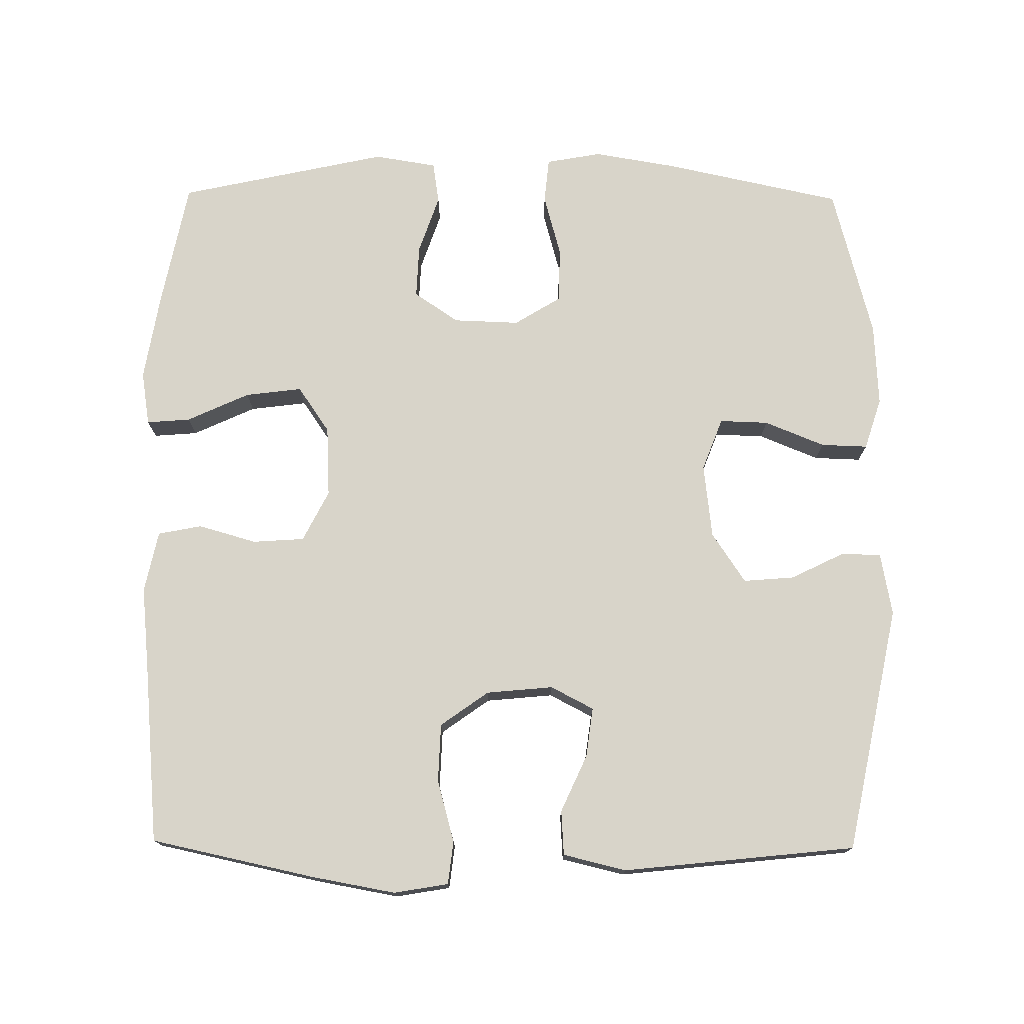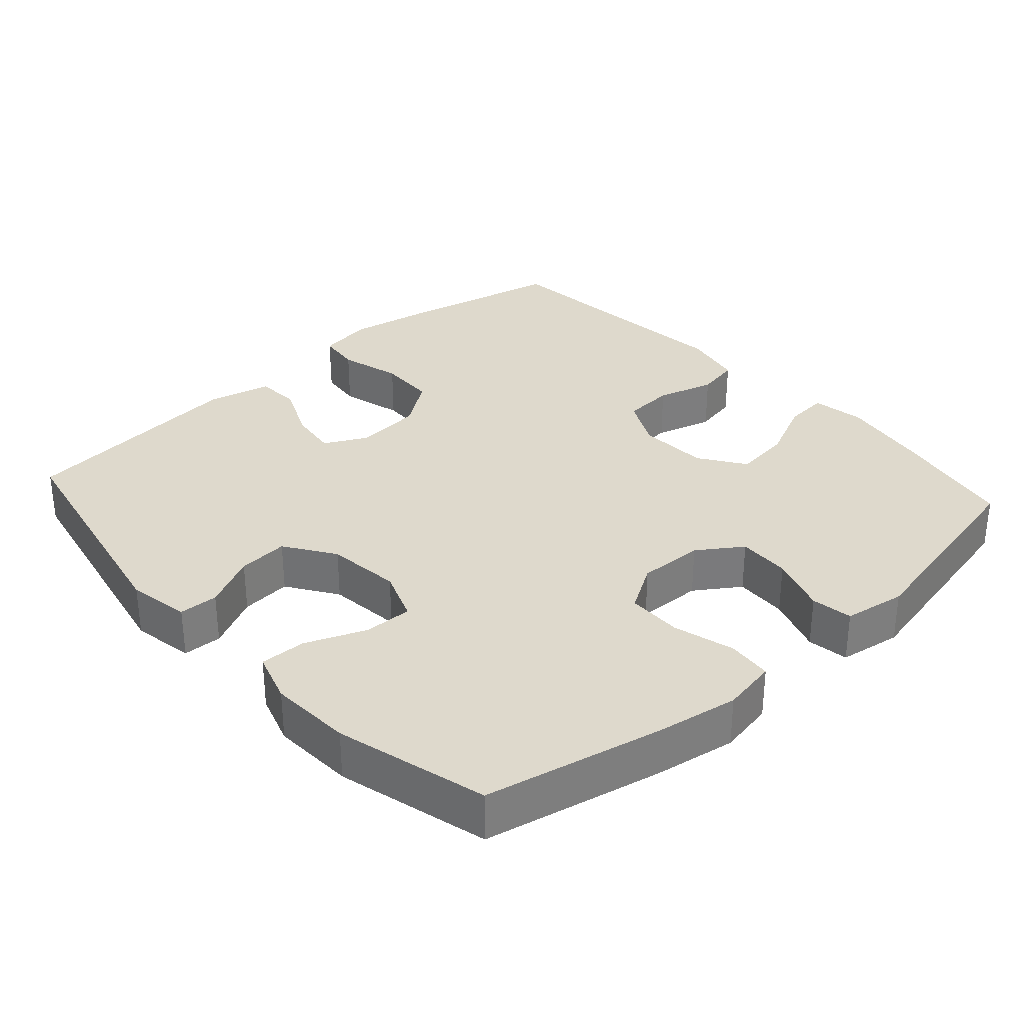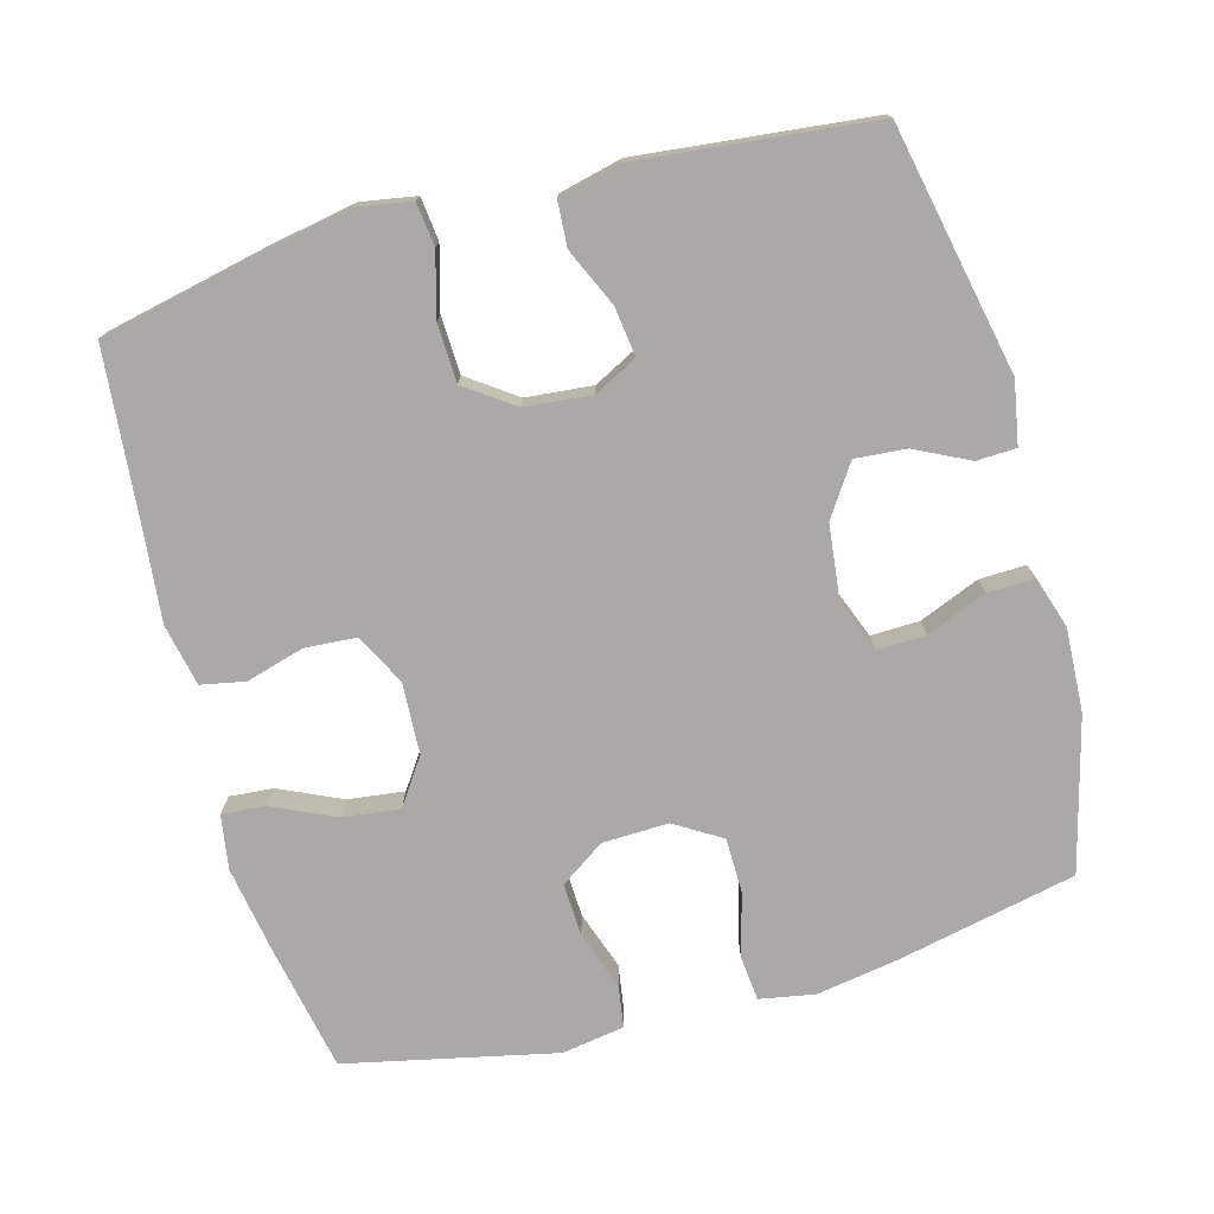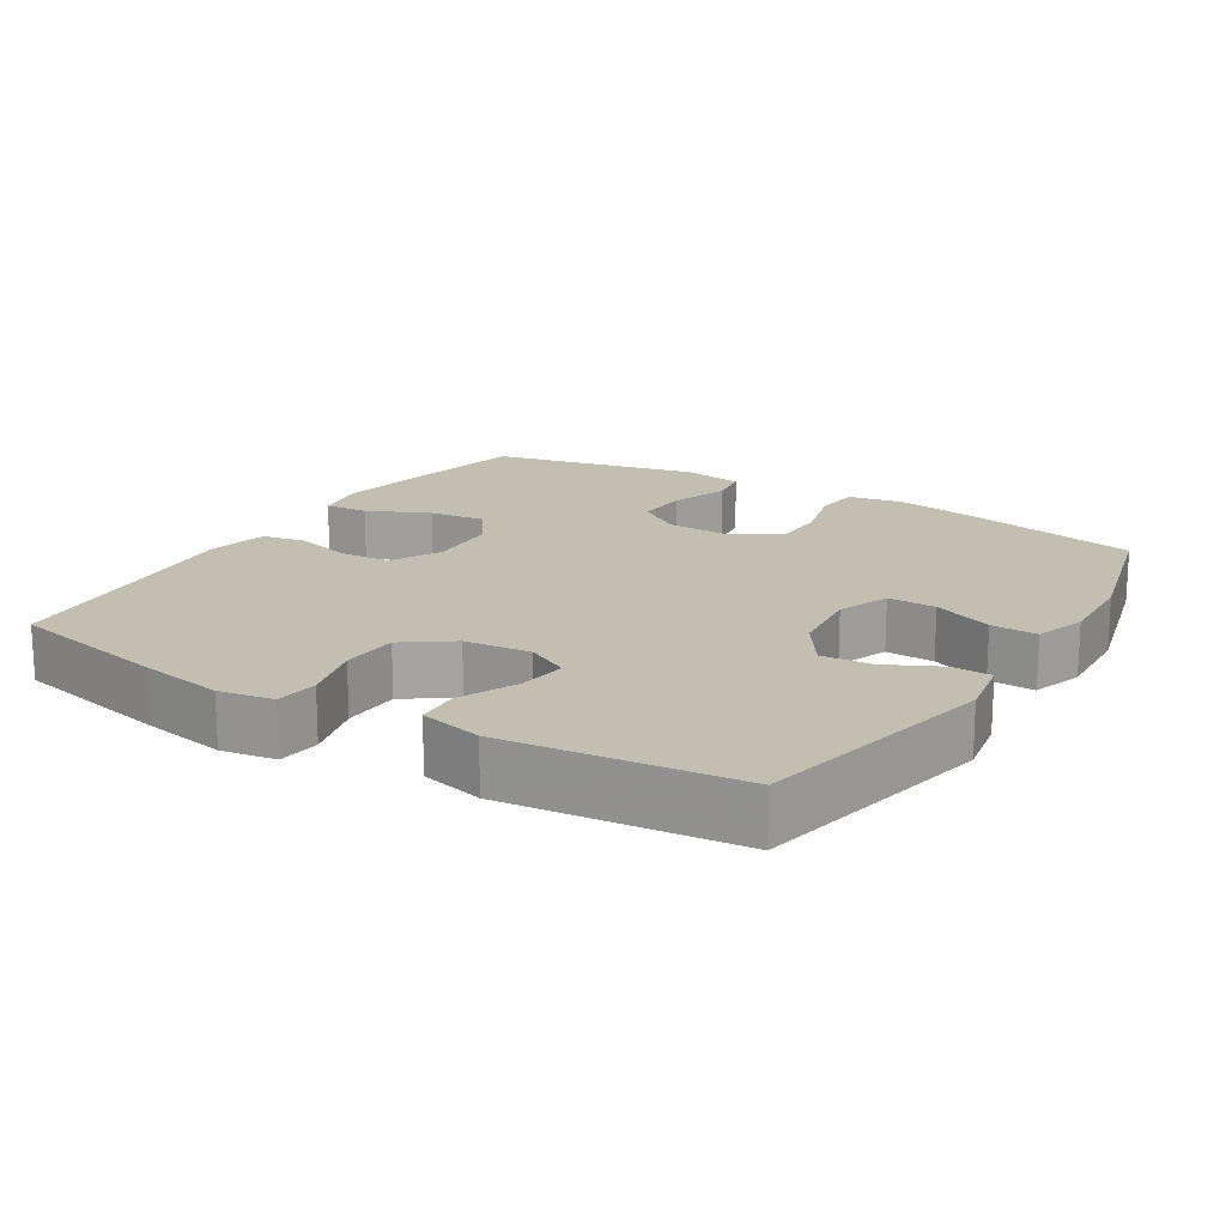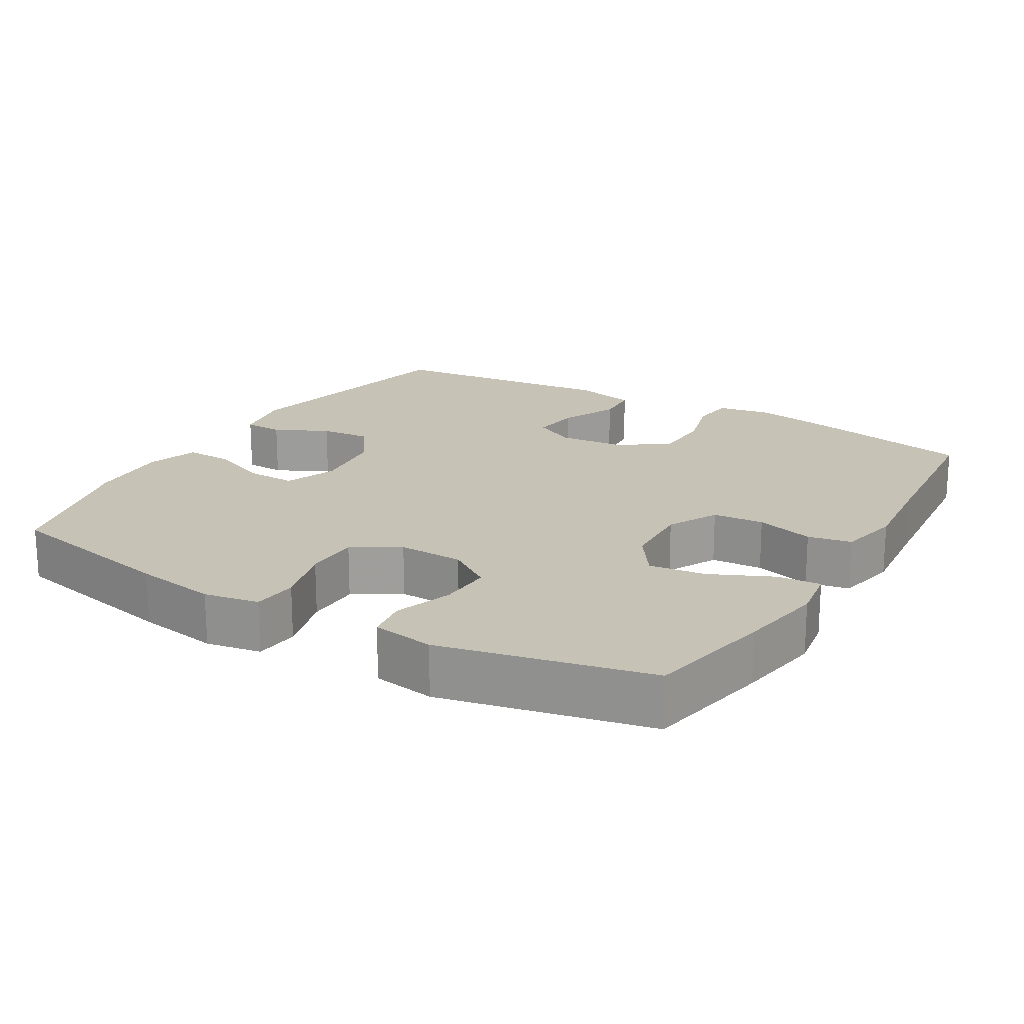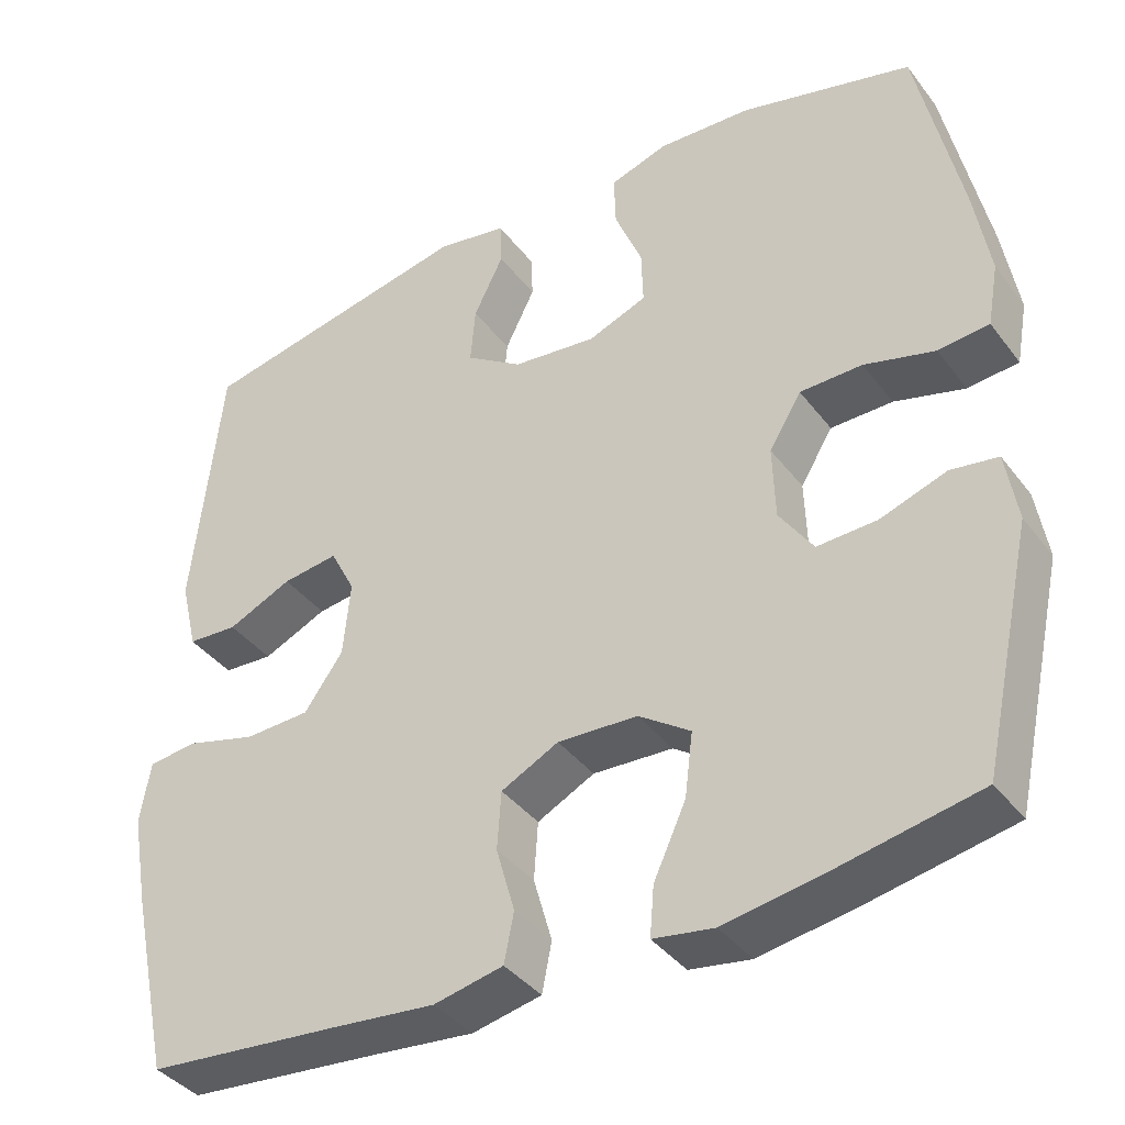
<metadata>
{"format":"obj","ext":"obj","renderer":"f3d","projection":"perspective","resolution":1024,"background":"white","views":[{"elev":75.2,"azim":-89.4,"up":"+Y"},{"elev":32.2,"azim":48.1,"up":"+Y"},{"elev":-75.3,"azim":-74.6,"up":"+Y"},{"elev":17.3,"azim":-58.2,"up":"+Y"},{"elev":19.3,"azim":120.7,"up":"+Y"},{"elev":-38.9,"azim":33.1,"up":"+Z"}]}
</metadata>
<code>
v 0.5 0.07 0.5
v 0.553 0.07 0.251
v 0.572 0.07 0.136
v 0.558 0.07 0.059
v 0.495 0.07 0.053
v 0.408 0.07 0.077
v 0.331 0.07 0.076
v 0.291 0.07 0.011
v 0.294 0.07 -0.081
v 0.336 0.07 -0.143
v 0.41 0.07 -0.14
v 0.492 0.07 -0.112
v 0.55 0.07 -0.121
v 0.564 0.07 -0.208
v 0.5 0.07 -0.5
v 0.322 0.07 -0.535
v 0.201 0.07 -0.555
v 0.126 0.07 -0.543
v 0.131 0.07 -0.482
v 0.171 0.07 -0.395
v 0.181 0.07 -0.316
v 0.117 0.07 -0.272
v 0.018 0.07 -0.267
v -0.053 0.07 -0.303
v -0.058 0.07 -0.375
v -0.035 0.07 -0.456
v -0.047 0.07 -0.517
v -0.133 0.07 -0.535
v -0.261 0.07 -0.522
v -0.5 0.07 -0.5
v -0.549 0.07 -0.271
v -0.57 0.07 -0.154
v -0.557 0.07 -0.078
v -0.497 0.07 -0.071
v -0.41 0.07 -0.095
v -0.329 0.07 -0.092
v -0.281 0.07 -0.025
v -0.272 0.07 0.068
v -0.303 0.07 0.128
v -0.372 0.07 0.119
v -0.452 0.07 0.083
v -0.514 0.07 0.087
v -0.535 0.07 0.175
v -0.5 0.07 0.5
v -0.156 0.07 0.57
v -0.069 0.07 0.554
v -0.067 0.07 0.499
v -0.104 0.07 0.424
v -0.11 0.07 0.353
v -0.04 0.07 0.306
v 0.064 0.07 0.294
v 0.137 0.07 0.322
v 0.135 0.07 0.39
v 0.101 0.07 0.474
v 0.099 0.07 0.539
v 0.171 0.07 0.562
v 0.287 0.07 0.556
v 0.5 0 0.5
v 0.553 0 0.251
v 0.572 0 0.136
v 0.558 0 0.059
v 0.495 0 0.053
v 0.408 0 0.077
v 0.331 0 0.076
v 0.291 0 0.011
v 0.294 0 -0.081
v 0.336 0 -0.143
v 0.41 0 -0.14
v 0.492 0 -0.112
v 0.55 0 -0.121
v 0.564 0 -0.208
v 0.5 0 -0.5
v 0.322 0 -0.535
v 0.201 0 -0.555
v 0.126 0 -0.543
v 0.131 0 -0.482
v 0.171 0 -0.395
v 0.181 0 -0.316
v 0.117 0 -0.272
v 0.018 0 -0.267
v -0.053 0 -0.303
v -0.058 0 -0.375
v -0.035 0 -0.456
v -0.047 0 -0.517
v -0.133 0 -0.535
v -0.261 0 -0.522
v -0.5 0 -0.5
v -0.549 0 -0.271
v -0.57 0 -0.154
v -0.557 0 -0.078
v -0.497 0 -0.071
v -0.41 0 -0.095
v -0.329 0 -0.092
v -0.281 0 -0.025
v -0.272 0 0.068
v -0.303 0 0.128
v -0.372 0 0.119
v -0.452 0 0.083
v -0.514 0 0.087
v -0.535 0 0.175
v -0.5 0 0.5
v -0.156 0 0.57
v -0.069 0 0.554
v -0.067 0 0.499
v -0.104 0 0.424
v -0.11 0 0.353
v -0.04 0 0.306
v 0.064 0 0.294
v 0.137 0 0.322
v 0.135 0 0.39
v 0.101 0 0.474
v 0.099 0 0.539
v 0.171 0 0.562
v 0.287 0 0.556
f 4 5 6
f 3 4 6
f 2 3 6
f 1 2 6
f 57 1 6
f 56 57 6
f 55 56 6
f 54 55 6
f 53 54 6
f 52 53 6 7
f 51 52 7 8
f 50 51 8 9
f 49 50 9 10
f 46 47 48
f 45 46 48
f 44 45 48
f 43 44 48
f 42 43 48
f 41 42 48
f 40 41 48
f 39 40 48 49
f 38 39 49 10
f 33 34 35
f 32 33 35
f 31 32 35
f 30 31 35
f 29 30 35
f 29 35 36
f 28 29 36
f 27 28 36
f 26 27 36
f 25 26 36
f 24 25 36 37
f 18 19 20
f 17 18 20
f 16 17 20
f 15 16 20
f 14 15 20
f 13 14 20
f 12 13 20
f 11 12 20
f 10 11 20 21
f 38 10 21 22
f 23 24 37 38
f 22 23 38
f 63 62 61
f 63 61 60
f 63 60 59
f 63 59 58
f 63 58 114
f 63 114 113
f 63 113 112
f 63 112 111
f 63 111 110
f 64 63 110 109
f 65 64 109 108
f 66 65 108 107
f 67 66 107 106
f 105 104 103
f 105 103 102
f 105 102 101
f 105 101 100
f 105 100 99
f 105 99 98
f 105 98 97
f 106 105 97 96
f 67 106 96 95
f 92 91 90
f 92 90 89
f 92 89 88
f 92 88 87
f 92 87 86
f 93 92 86
f 93 86 85
f 93 85 84
f 93 84 83
f 93 83 82
f 94 93 82 81
f 77 76 75
f 77 75 74
f 77 74 73
f 77 73 72
f 77 72 71
f 77 71 70
f 77 70 69
f 77 69 68
f 78 77 68 67
f 79 78 67 95
f 95 94 81 80
f 95 80 79
f 1 58 59 2
f 2 59 60 3
f 3 60 61 4
f 4 61 62 5
f 5 62 63 6
f 6 63 64 7
f 7 64 65 8
f 8 65 66 9
f 9 66 67 10
f 10 67 68 11
f 11 68 69 12
f 12 69 70 13
f 13 70 71 14
f 14 71 72 15
f 15 72 73 16
f 16 73 74 17
f 17 74 75 18
f 18 75 76 19
f 19 76 77 20
f 20 77 78 21
f 21 78 79 22
f 22 79 80 23
f 23 80 81 24
f 24 81 82 25
f 25 82 83 26
f 26 83 84 27
f 27 84 85 28
f 28 85 86 29
f 29 86 87 30
f 30 87 88 31
f 31 88 89 32
f 32 89 90 33
f 33 90 91 34
f 34 91 92 35
f 35 92 93 36
f 36 93 94 37
f 37 94 95 38
f 38 95 96 39
f 39 96 97 40
f 40 97 98 41
f 41 98 99 42
f 42 99 100 43
f 43 100 101 44
f 44 101 102 45
f 45 102 103 46
f 46 103 104 47
f 47 104 105 48
f 48 105 106 49
f 49 106 107 50
f 50 107 108 51
f 51 108 109 52
f 52 109 110 53
f 53 110 111 54
f 54 111 112 55
f 55 112 113 56
f 56 113 114 57
f 57 114 58 1

</code>
